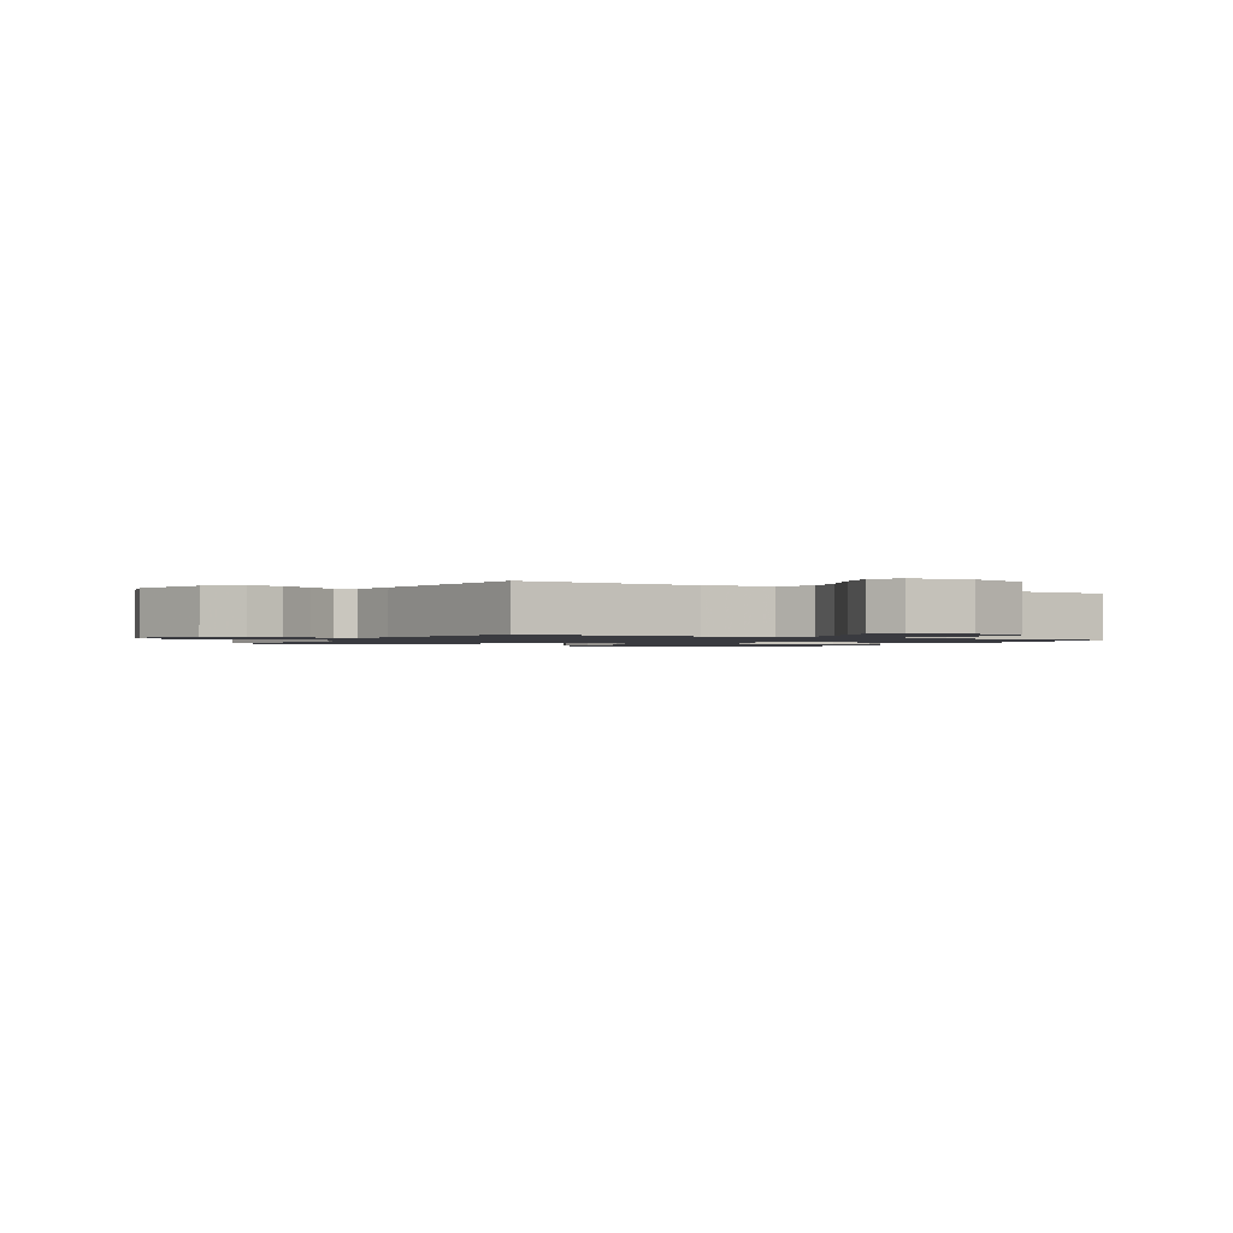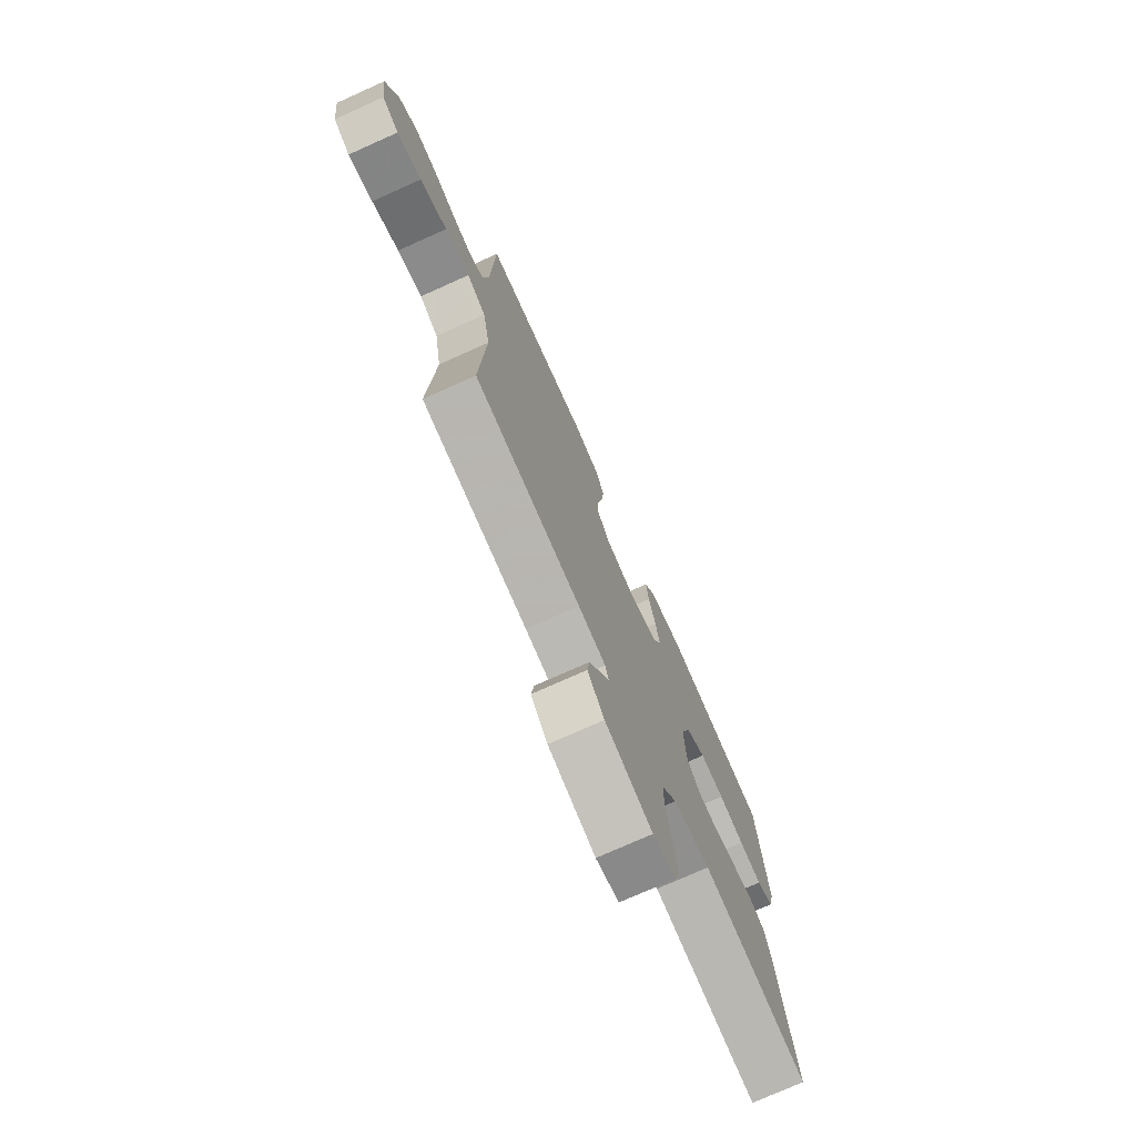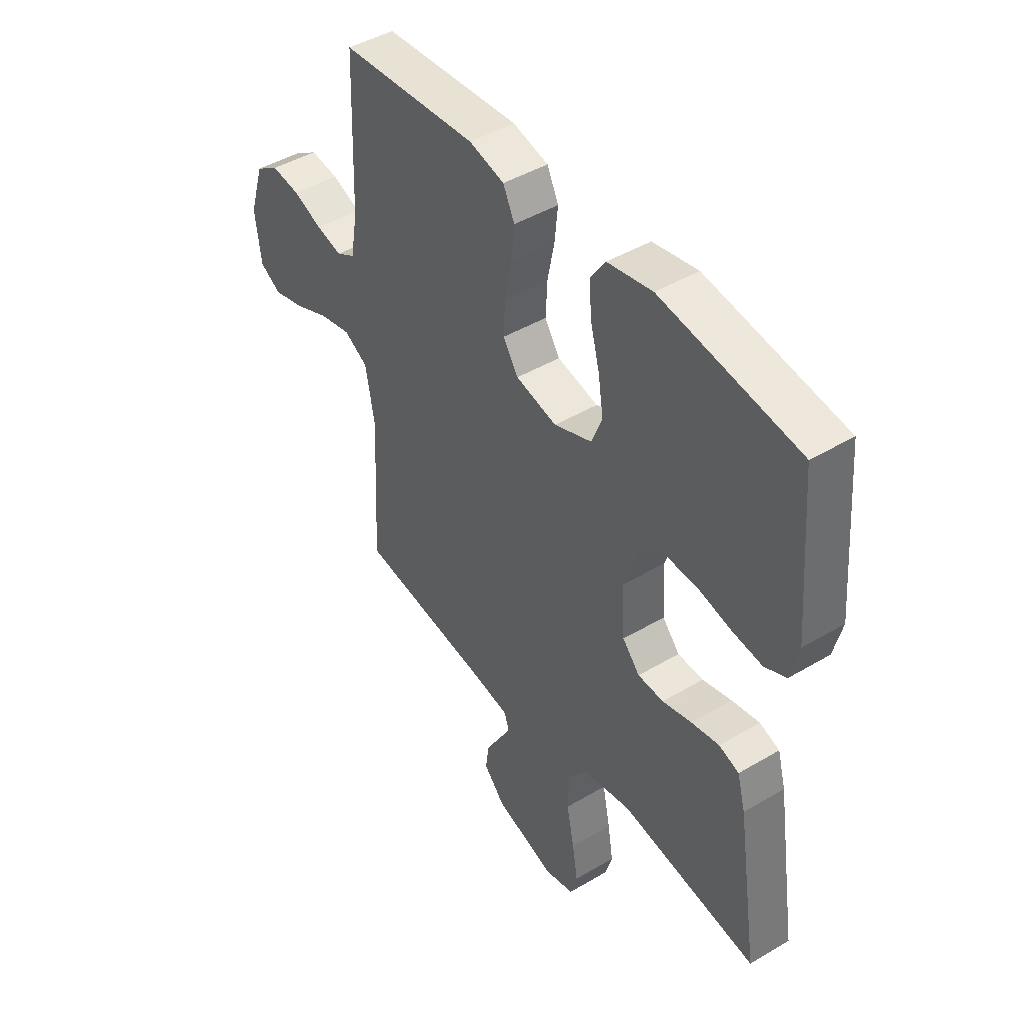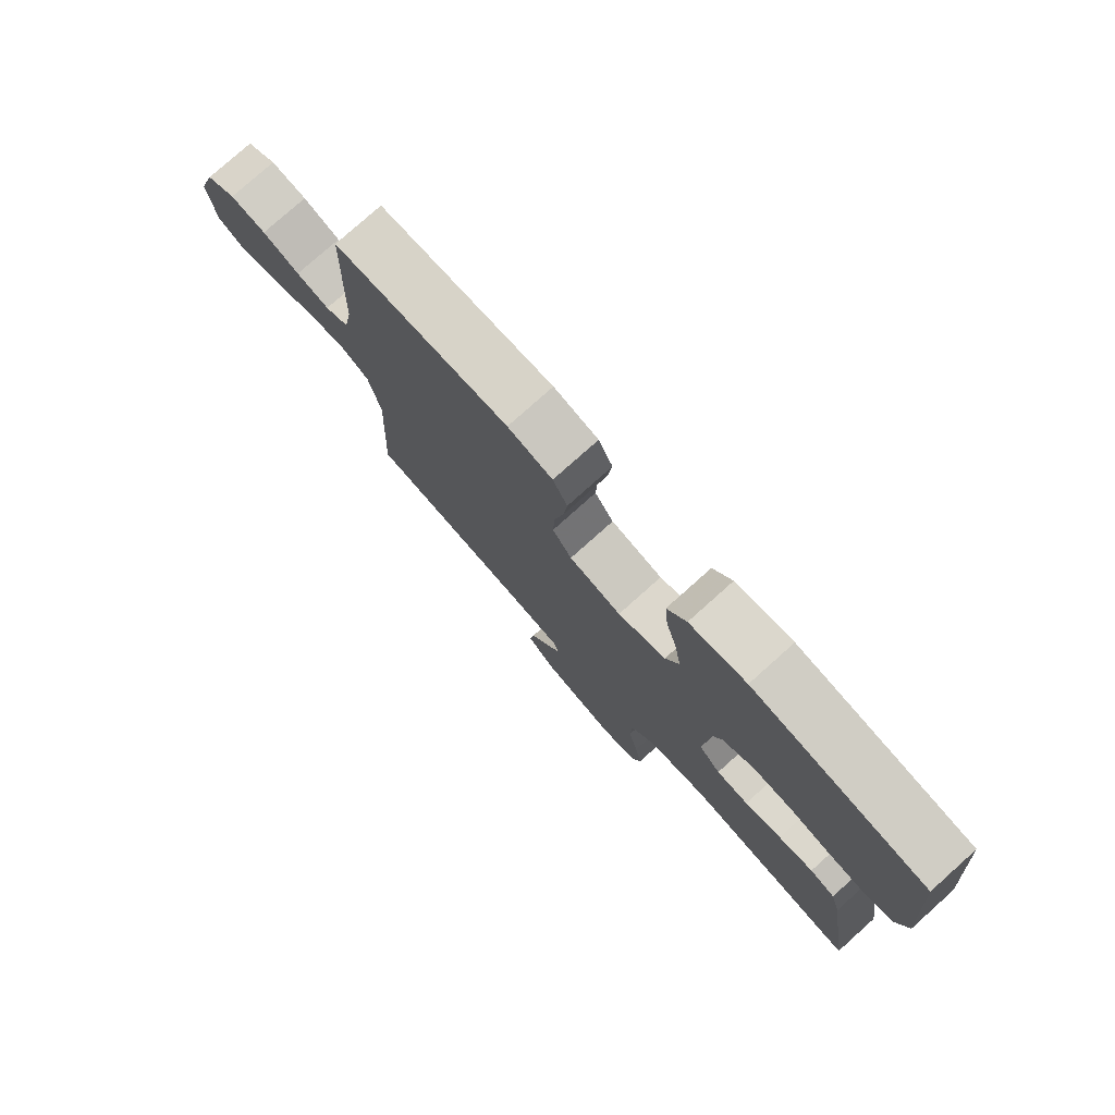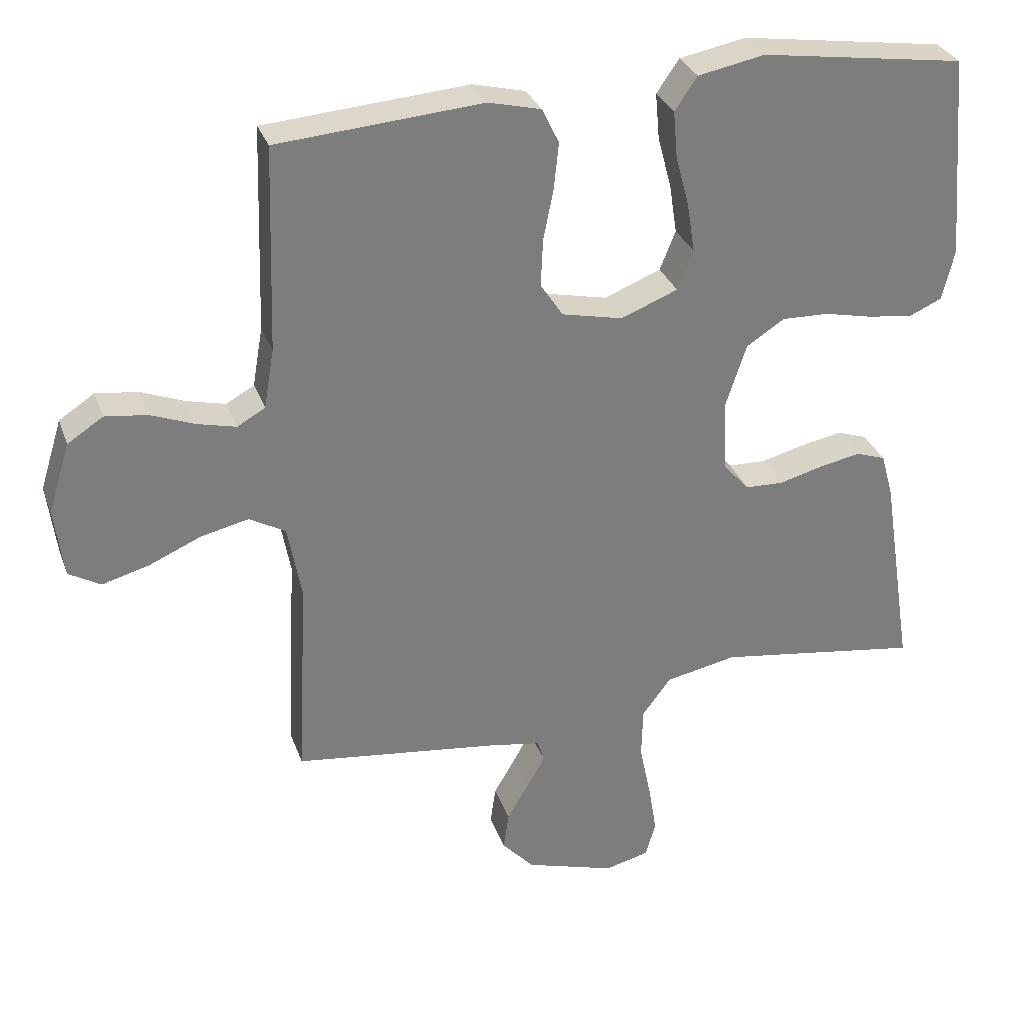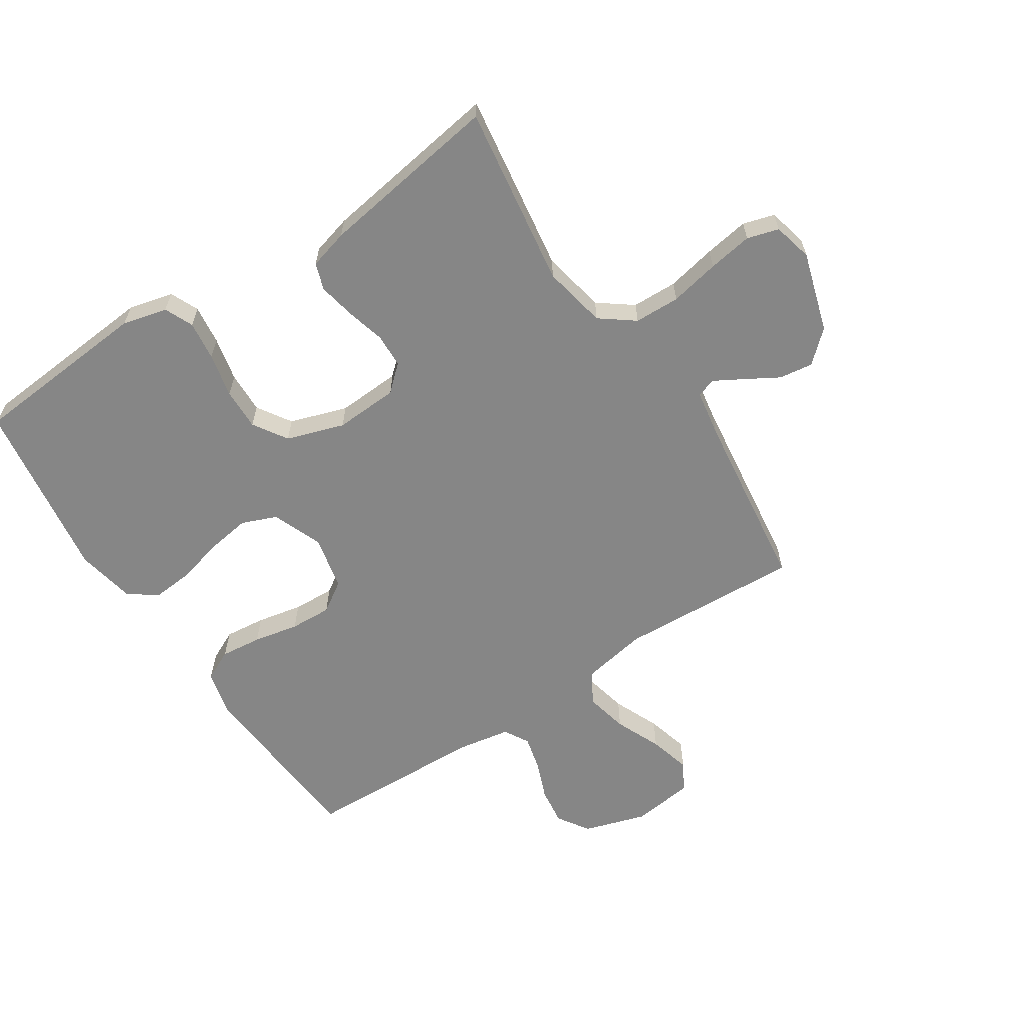
<metadata>
{"format":"obj","ext":"obj","renderer":"f3d","projection":"perspective","resolution":1024,"background":"white","views":[{"elev":-1.4,"azim":-119.8,"up":"+Y"},{"elev":-75.3,"azim":-65.9,"up":"+Z"},{"elev":45.0,"azim":55.5,"up":"+Z"},{"elev":78.1,"azim":48.2,"up":"+Z"},{"elev":30.9,"azim":-17.9,"up":"+Z"},{"elev":-62.0,"azim":123.1,"up":"+Y"}]}
</metadata>
<code>
v -0.5 0.07 0.5
v -0.2 0.07 0.523
v -0.123 0.07 0.504
v -0.098 0.07 0.453
v -0.105 0.07 0.385
v -0.12 0.07 0.31
v -0.123 0.07 0.241
v -0.09 0.07 0.191
v 0 0.07 0.171
v 0.083 0.07 0.204
v 0.106 0.07 0.262
v 0.095 0.07 0.334
v 0.075 0.07 0.409
v 0.069 0.07 0.477
v 0.102 0.07 0.525
v 0.2 0.07 0.544
v 0.5 0.07 0.5
v 0.525 0.07 0.2
v 0.507 0.07 0.126
v 0.46 0.07 0.105
v 0.395 0.07 0.113
v 0.322 0.07 0.129
v 0.253 0.07 0.131
v 0.197 0.07 0.095
v 0.166 0.07 0
v 0.172 0.07 -0.105
v 0.21 0.07 -0.147
v 0.266 0.07 -0.149
v 0.33 0.07 -0.132
v 0.391 0.07 -0.12
v 0.435 0.07 -0.135
v 0.453 0.07 -0.2
v 0.5 0.07 -0.5
v 0.2 0.07 -0.456
v 0.095 0.07 -0.477
v 0.053 0.07 -0.533
v 0.051 0.07 -0.608
v 0.068 0.07 -0.69
v 0.08 0.07 -0.763
v 0.065 0.07 -0.815
v 0 0.07 -0.831
v -0.132 0.07 -0.791
v -0.179 0.07 -0.74
v -0.171 0.07 -0.684
v -0.139 0.07 -0.629
v -0.113 0.07 -0.583
v -0.123 0.07 -0.551
v -0.2 0.07 -0.538
v -0.5 0.07 -0.5
v -0.485 0.07 -0.2
v -0.505 0.07 -0.091
v -0.558 0.07 -0.061
v -0.628 0.07 -0.077
v -0.704 0.07 -0.11
v -0.773 0.07 -0.129
v -0.82 0.07 -0.102
v -0.833 0.07 0
v -0.801 0.07 0.103
v -0.749 0.07 0.137
v -0.687 0.07 0.129
v -0.623 0.07 0.104
v -0.566 0.07 0.09
v -0.525 0.07 0.113
v -0.51 0.07 0.2
v -0.5 0 0.5
v -0.2 0 0.523
v -0.123 0 0.504
v -0.098 0 0.453
v -0.105 0 0.385
v -0.12 0 0.31
v -0.123 0 0.241
v -0.09 0 0.191
v 0 0 0.171
v 0.083 0 0.204
v 0.106 0 0.262
v 0.095 0 0.334
v 0.075 0 0.409
v 0.069 0 0.477
v 0.102 0 0.525
v 0.2 0 0.544
v 0.5 0 0.5
v 0.525 0 0.2
v 0.507 0 0.126
v 0.46 0 0.105
v 0.395 0 0.113
v 0.322 0 0.129
v 0.253 0 0.131
v 0.197 0 0.095
v 0.166 0 0
v 0.172 0 -0.105
v 0.21 0 -0.147
v 0.266 0 -0.149
v 0.33 0 -0.132
v 0.391 0 -0.12
v 0.435 0 -0.135
v 0.453 0 -0.2
v 0.5 0 -0.5
v 0.2 0 -0.456
v 0.095 0 -0.477
v 0.053 0 -0.533
v 0.051 0 -0.608
v 0.068 0 -0.69
v 0.08 0 -0.763
v 0.065 0 -0.815
v 0 0 -0.831
v -0.132 0 -0.791
v -0.179 0 -0.74
v -0.171 0 -0.684
v -0.139 0 -0.629
v -0.113 0 -0.583
v -0.123 0 -0.551
v -0.2 0 -0.538
v -0.5 0 -0.5
v -0.485 0 -0.2
v -0.505 0 -0.091
v -0.558 0 -0.061
v -0.628 0 -0.077
v -0.704 0 -0.11
v -0.773 0 -0.129
v -0.82 0 -0.102
v -0.833 0 0
v -0.801 0 0.103
v -0.749 0 0.137
v -0.687 0 0.129
v -0.623 0 0.104
v -0.566 0 0.09
v -0.525 0 0.113
v -0.51 0 0.2
f 58 59 60 61
f 58 61 62
f 57 58 62
f 56 57 62
f 53 54 55 56
f 52 53 56 62
f 51 52 62 63
f 48 49 50
f 47 48 50 51
f 42 43 44 45
f 42 45 46
f 41 42 46
f 40 41 46 47
f 37 38 39 40
f 31 32 33 34
f 31 34 35
f 28 29 30 31
f 28 31 35
f 27 28 35 36
f 19 20 21 22
f 19 22 23
f 18 19 23
f 17 18 23
f 16 17 23 24
f 12 13 14 15
f 11 12 15 16
f 3 4 5 6
f 3 6 7
f 64 1 2 3
f 64 3 7
f 47 51 63 64
f 37 40 47 64
f 36 37 64 7
f 26 27 36
f 25 26 36
f 11 16 24 25
f 10 11 25 36
f 9 10 36
f 8 9 36
f 7 8 36
f 125 124 123 122
f 126 125 122
f 126 122 121
f 126 121 120
f 120 119 118 117
f 126 120 117 116
f 127 126 116 115
f 114 113 112
f 115 114 112 111
f 109 108 107 106
f 110 109 106
f 110 106 105
f 111 110 105 104
f 104 103 102 101
f 98 97 96 95
f 99 98 95
f 95 94 93 92
f 99 95 92
f 100 99 92 91
f 86 85 84 83
f 87 86 83
f 87 83 82
f 87 82 81
f 88 87 81 80
f 79 78 77 76
f 80 79 76 75
f 70 69 68 67
f 71 70 67
f 67 66 65 128
f 71 67 128
f 128 127 115 111
f 128 111 104 101
f 71 128 101 100
f 100 91 90
f 100 90 89
f 89 88 80 75
f 100 89 75 74
f 100 74 73
f 100 73 72
f 100 72 71
f 1 65 66 2
f 2 66 67 3
f 3 67 68 4
f 4 68 69 5
f 5 69 70 6
f 6 70 71 7
f 7 71 72 8
f 8 72 73 9
f 9 73 74 10
f 10 74 75 11
f 11 75 76 12
f 12 76 77 13
f 13 77 78 14
f 14 78 79 15
f 15 79 80 16
f 16 80 81 17
f 17 81 82 18
f 18 82 83 19
f 19 83 84 20
f 20 84 85 21
f 21 85 86 22
f 22 86 87 23
f 23 87 88 24
f 24 88 89 25
f 25 89 90 26
f 26 90 91 27
f 27 91 92 28
f 28 92 93 29
f 29 93 94 30
f 30 94 95 31
f 31 95 96 32
f 32 96 97 33
f 33 97 98 34
f 34 98 99 35
f 35 99 100 36
f 36 100 101 37
f 37 101 102 38
f 38 102 103 39
f 39 103 104 40
f 40 104 105 41
f 41 105 106 42
f 42 106 107 43
f 43 107 108 44
f 44 108 109 45
f 45 109 110 46
f 46 110 111 47
f 47 111 112 48
f 48 112 113 49
f 49 113 114 50
f 50 114 115 51
f 51 115 116 52
f 52 116 117 53
f 53 117 118 54
f 54 118 119 55
f 55 119 120 56
f 56 120 121 57
f 57 121 122 58
f 58 122 123 59
f 59 123 124 60
f 60 124 125 61
f 61 125 126 62
f 62 126 127 63
f 63 127 128 64
f 64 128 65 1

</code>
